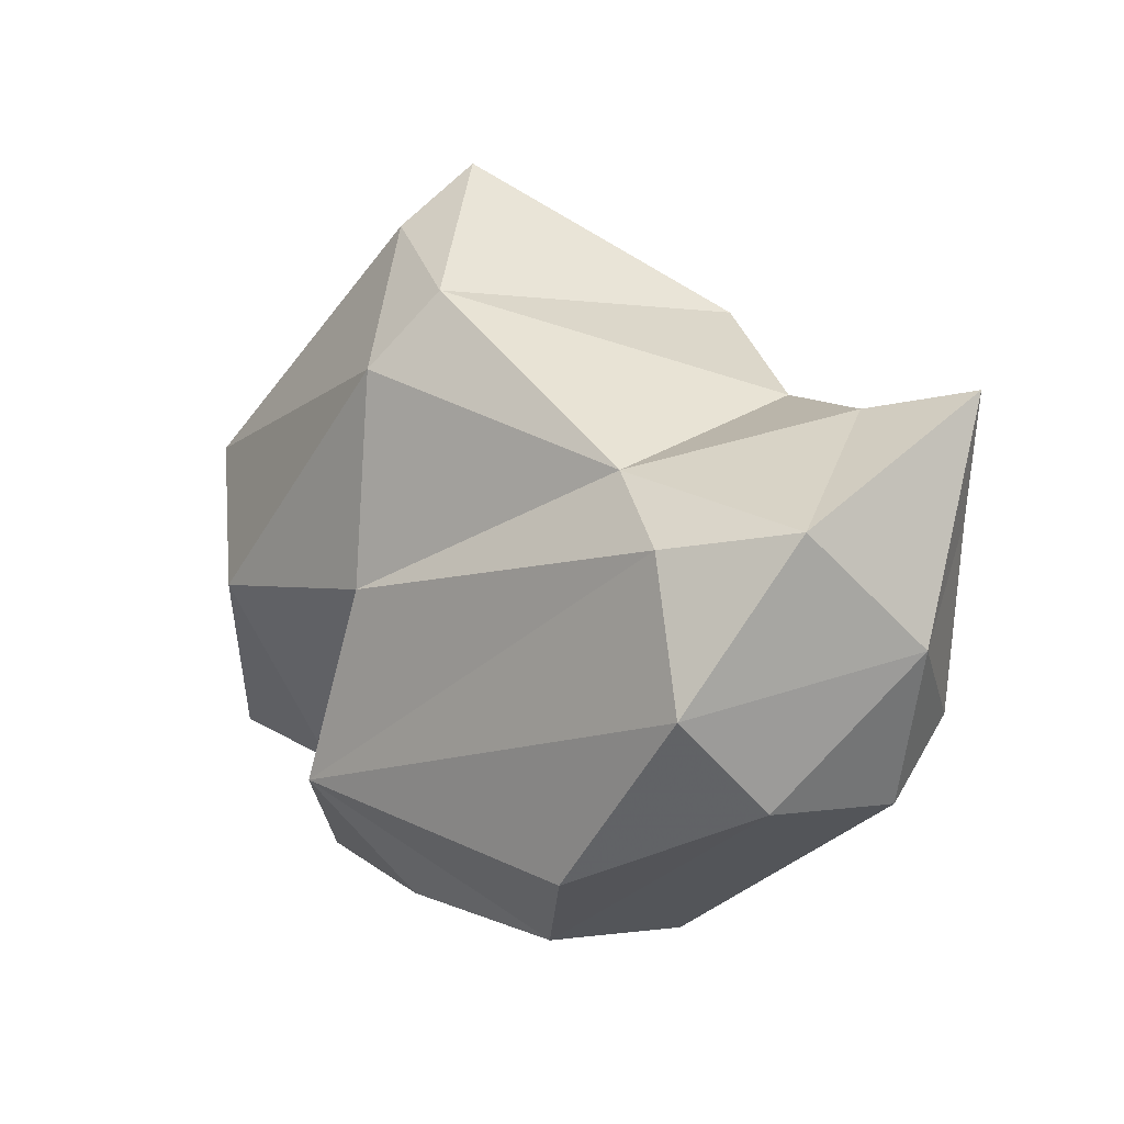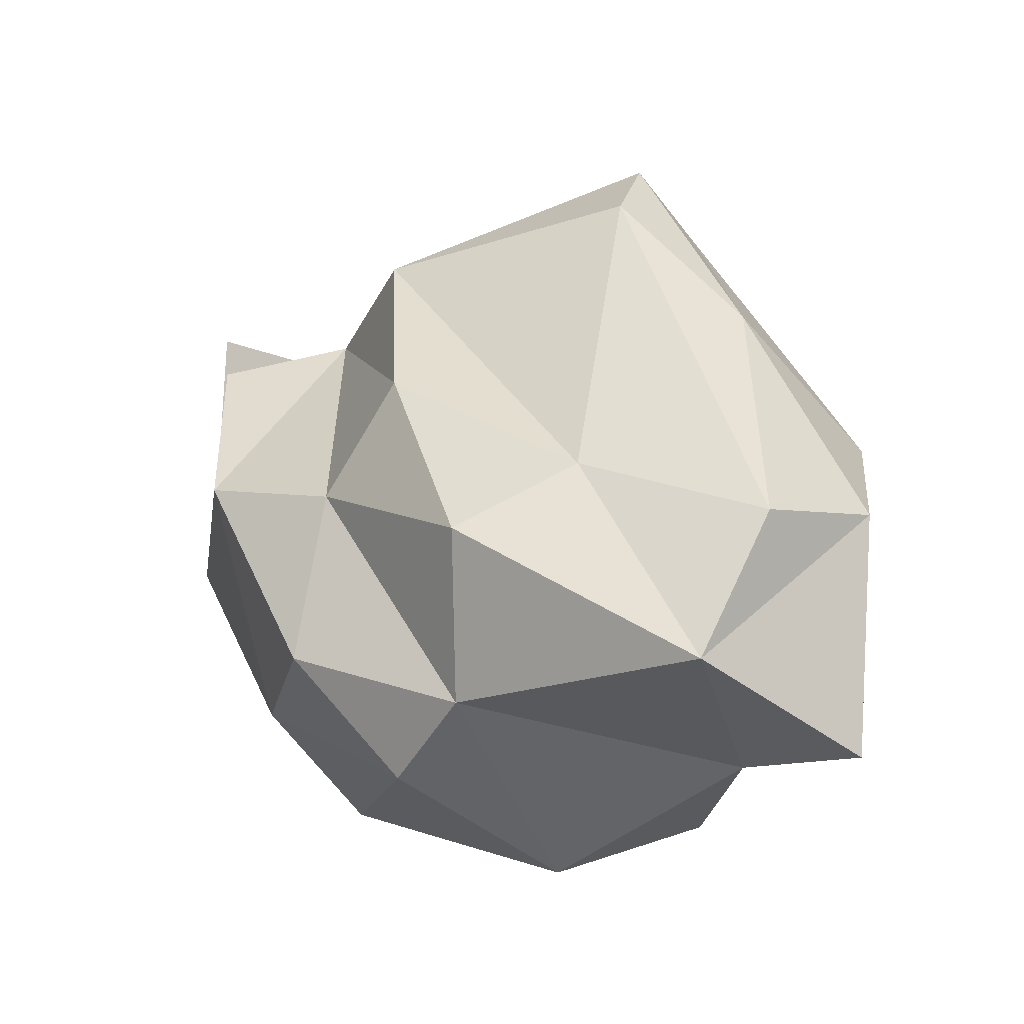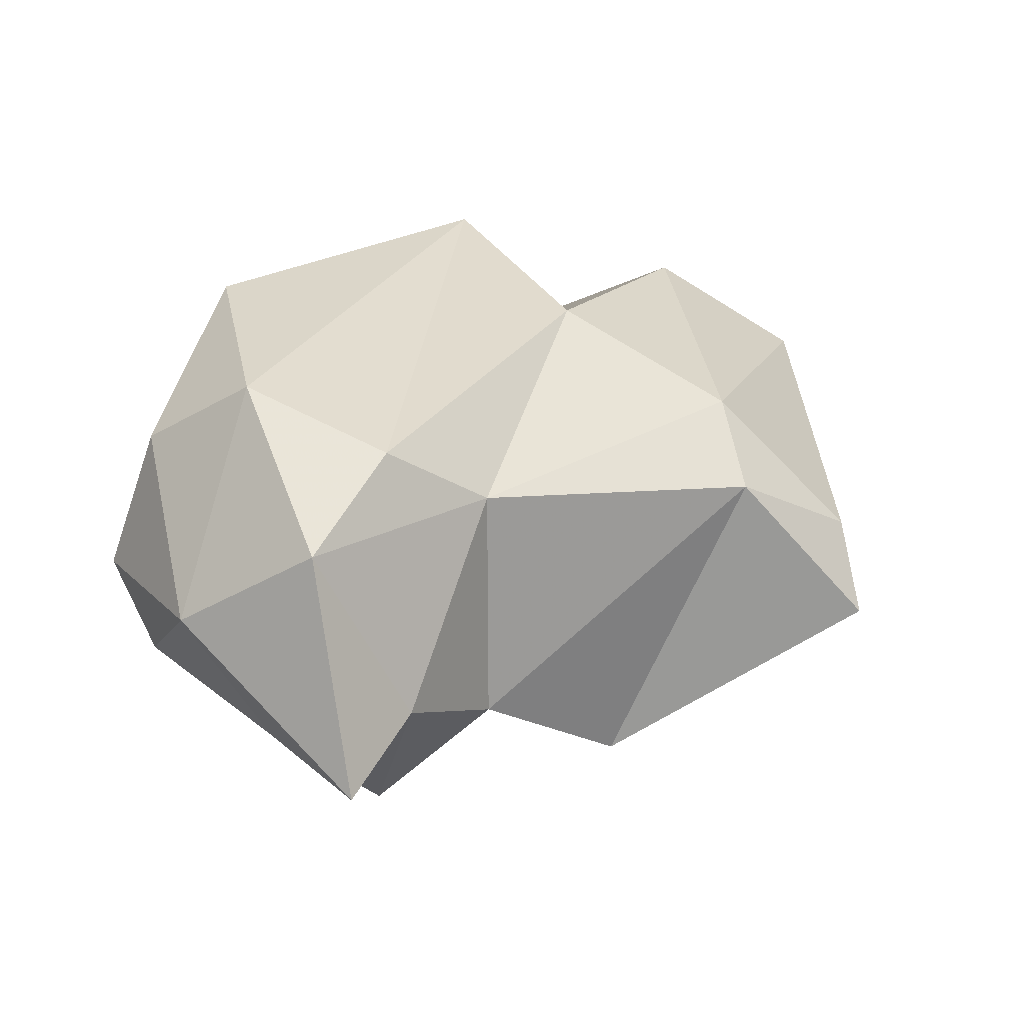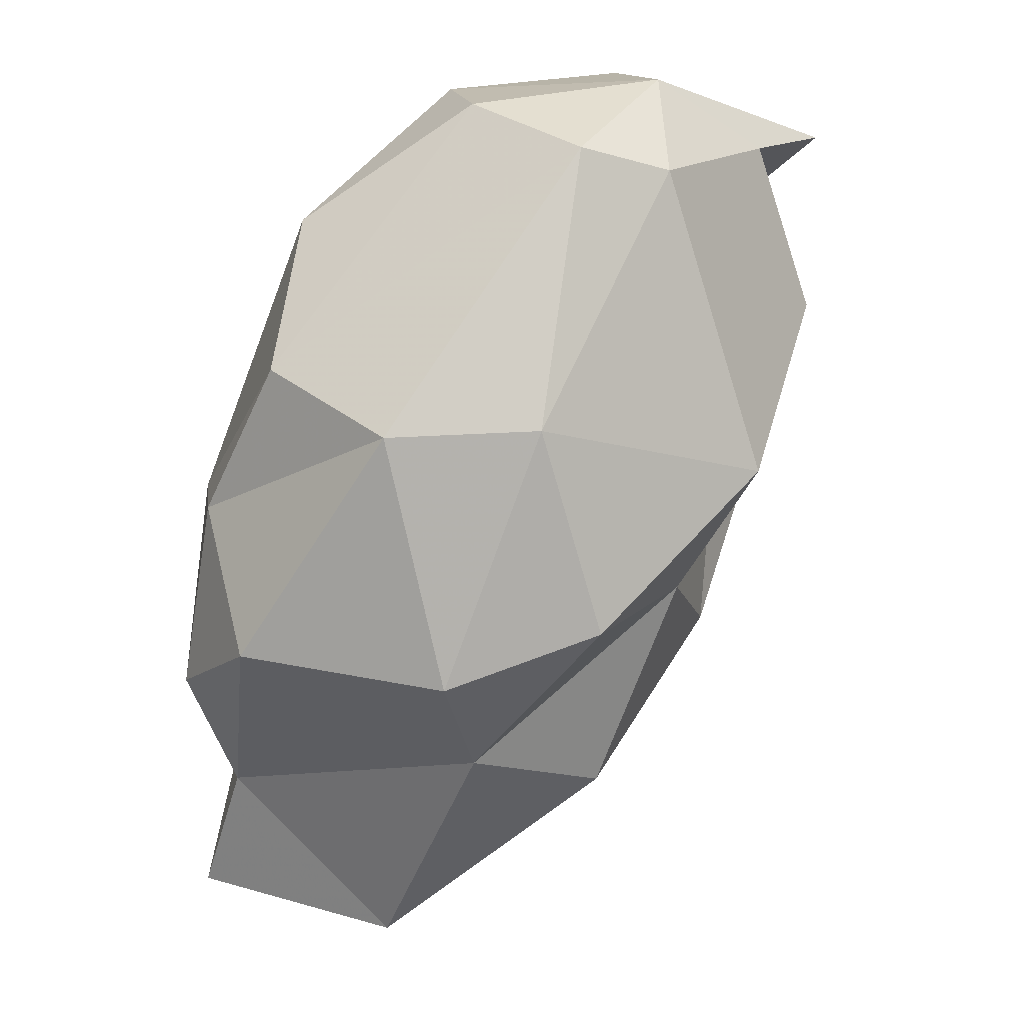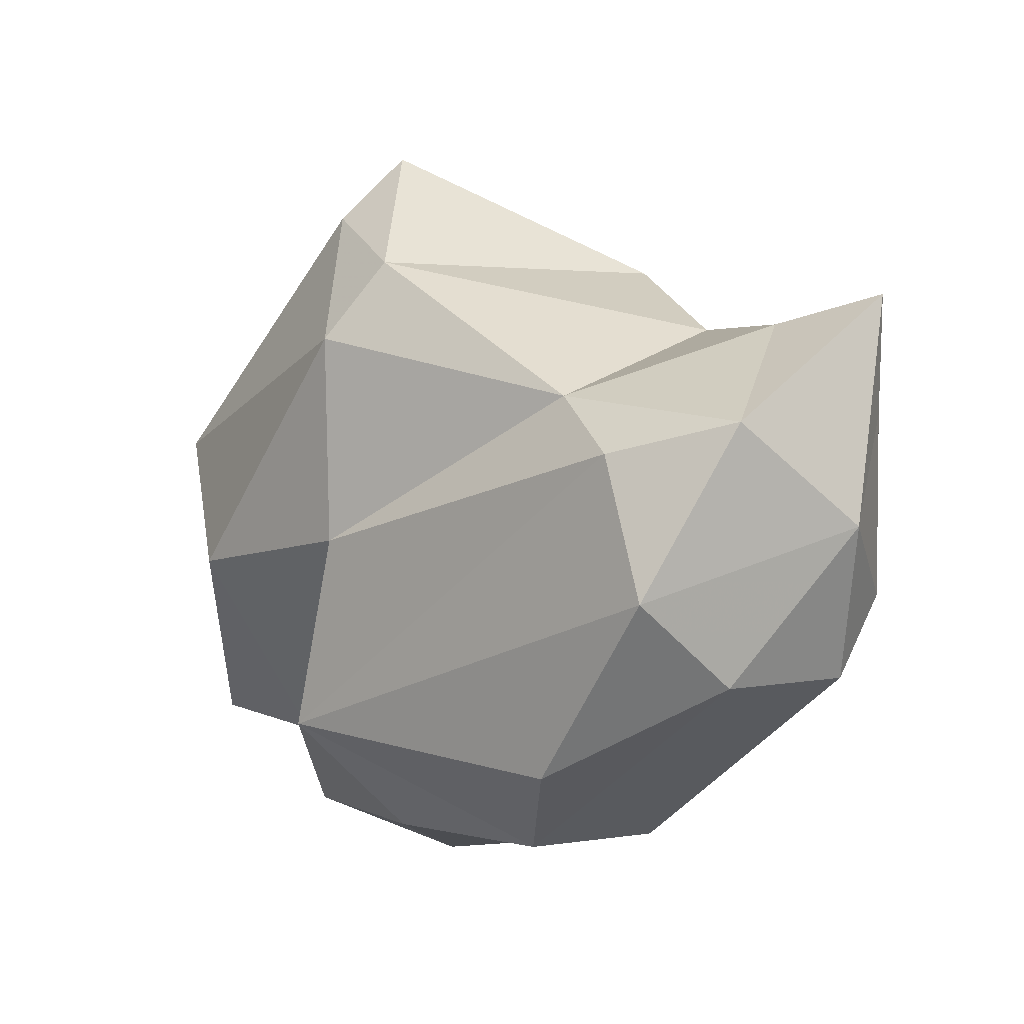
<metadata>
{"format":"obj","ext":"obj","renderer":"f3d","projection":"perspective","resolution":1024,"background":"white","views":[{"elev":75.9,"azim":-23.5,"up":"+Y"},{"elev":-74.3,"azim":148.0,"up":"+Y"},{"elev":79.4,"azim":99.6,"up":"+Y"},{"elev":-19.0,"azim":13.4,"up":"+Y"},{"elev":70.6,"azim":-28.5,"up":"+Y"}]}
</metadata>
<code>
v 160.8 263.5 78.37
v 160.8 265 84.05
v 162.1 262.4 74.66
v 163.6 267.5 80.77
v 160.7 259.4 84.8
v 162.1 258.3 75.33
v 159.7 255.1 79.91
v 162.1 263.2 87.34
v 164.7 253.7 79.48
v 165.8 269.4 76.47
v 164.8 255.9 76.08
v 161.3 257.3 82.24
v 166.7 262.2 73.31
v 169.5 274.3 84.19
v 164.6 265.6 89.96
v 165.1 269.9 89.35
v 163.3 259.1 87.72
v 170.3 267.8 72.09
v 170.7 257.1 80.75
v 168.1 267.8 72.87
v 167.7 263.3 90.71
v 168 270.1 75.59
v 168.4 256.9 84.42
v 169.8 272.3 81.8
v 168.5 274.1 87.71
v 170.6 264.9 72.84
v 169.7 272.3 90.03
v 172.5 270.4 90.69
v 171.3 263.6 89.59
v 168.3 258 87.28
v 168.9 258.1 77.99
v 174.7 266.8 77.79
v 173.4 261.8 79.43
v 172 259.4 86.41
v 172.4 275.4 85.33
v 173.4 261.6 82.9
v 174.1 273.3 88.3
v 175.2 272.5 82.67
v 174.5 269.5 80.98
v 174.5 270.2 89.29
v 176.3 272.4 85.84
v 175.8 263.8 84.96
v 177 269 83.31
v 177.5 273.7 83.61
g foo
f 13 11 6
f 26 11 13
f 13 6 3
f 3 20 13
f 18 13 20
f 26 13 18
f 9 7 6
f 11 9 6
f 31 9 11
f 6 7 1
f 31 11 26
f 1 3 6
f 1 10 3
f 20 3 10
f 18 32 26
f 22 20 10
f 20 22 18
f 32 18 22
f 9 12 7
f 23 12 9
f 9 19 23
f 9 31 19
f 33 19 31
f 7 12 1
f 12 4 1
f 31 26 32
f 31 32 33
f 4 10 1
f 10 4 24
f 10 24 22
f 32 22 39
f 23 17 12
f 36 23 19
f 19 33 36
f 5 4 12
f 5 2 4
f 39 36 33
f 33 32 39
f 14 4 2
f 14 24 4
f 24 39 22
f 30 17 23
f 23 34 30
f 12 17 5
f 23 36 34
f 5 17 8
f 42 34 36
f 5 8 2
f 39 42 36
f 42 39 43
f 25 14 2
f 43 39 38
f 24 38 39
f 21 17 30
f 29 21 30
f 29 30 34
f 8 17 21
f 34 42 29
f 15 8 21
f 40 29 42
f 8 15 2
f 15 16 2
f 42 43 40
f 2 16 25
f 43 41 40
f 41 43 38
f 41 38 44
f 35 14 25
f 24 14 35
f 24 35 38
f 35 44 38
f 21 29 28
f 15 21 28
f 29 40 28
f 27 16 15
f 27 15 28
f 37 27 28
f 37 28 40
f 25 16 27
f 40 41 37
f 35 25 37
f 25 27 37
f 44 35 37
f 44 37 41
g

</code>
